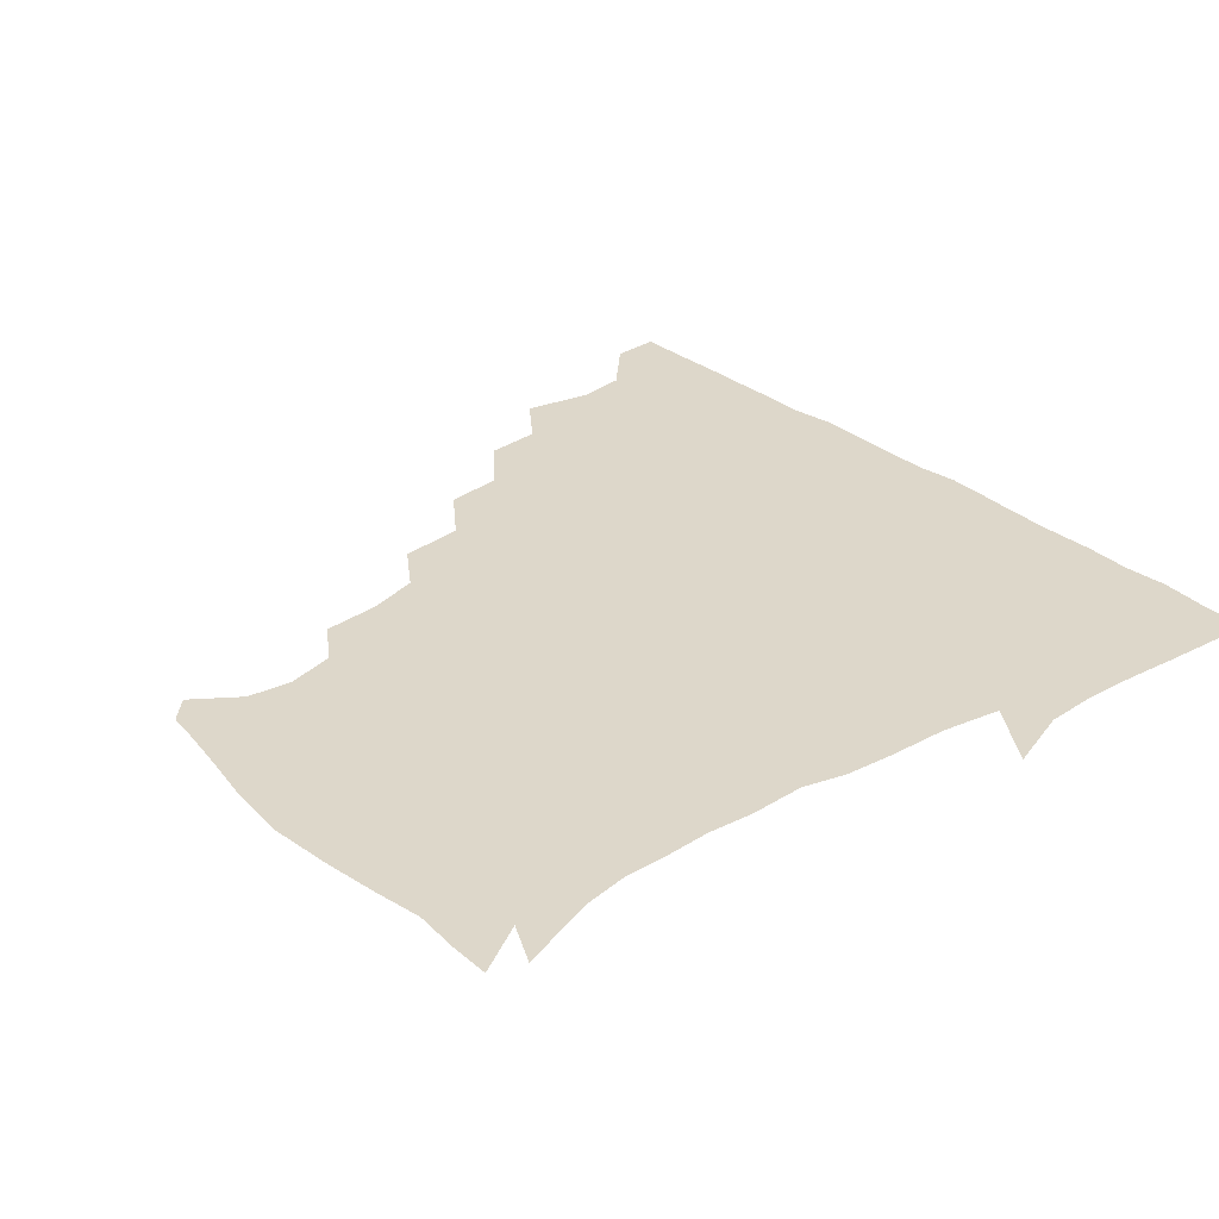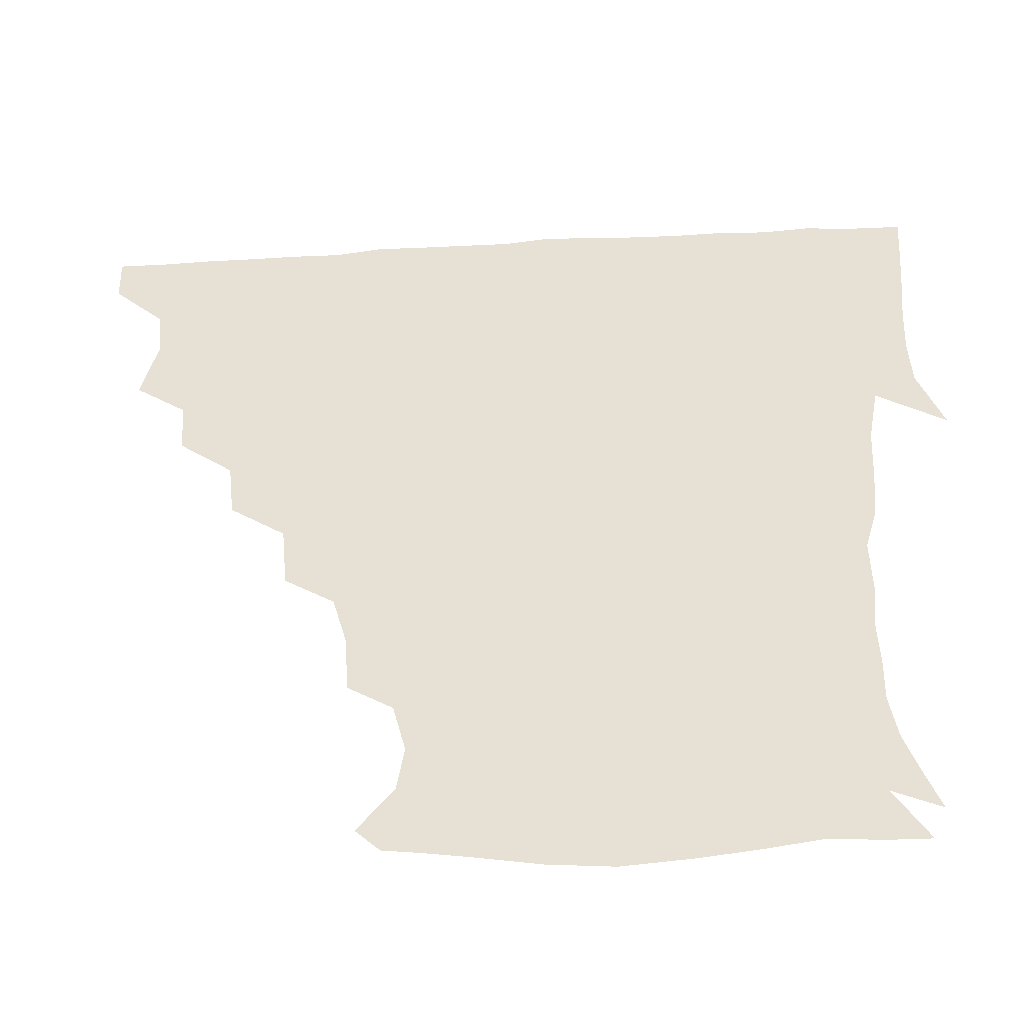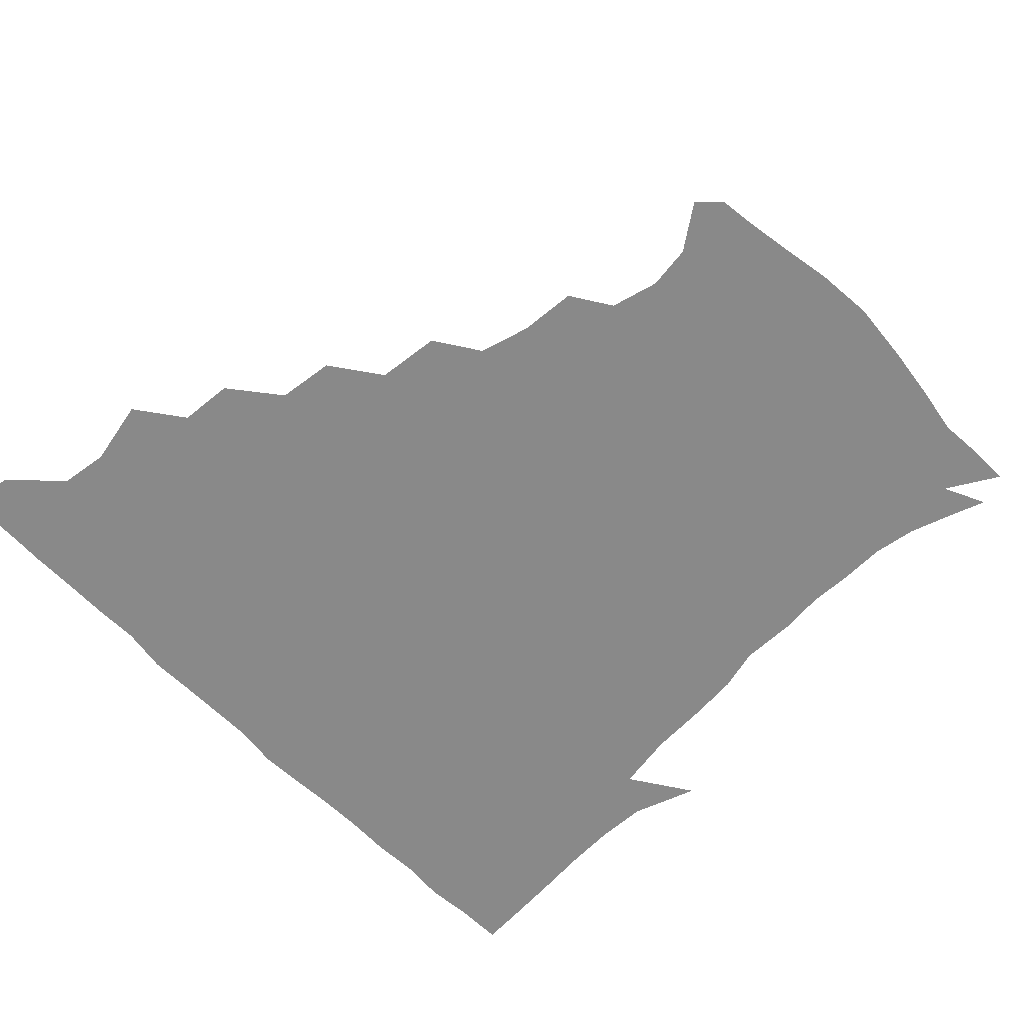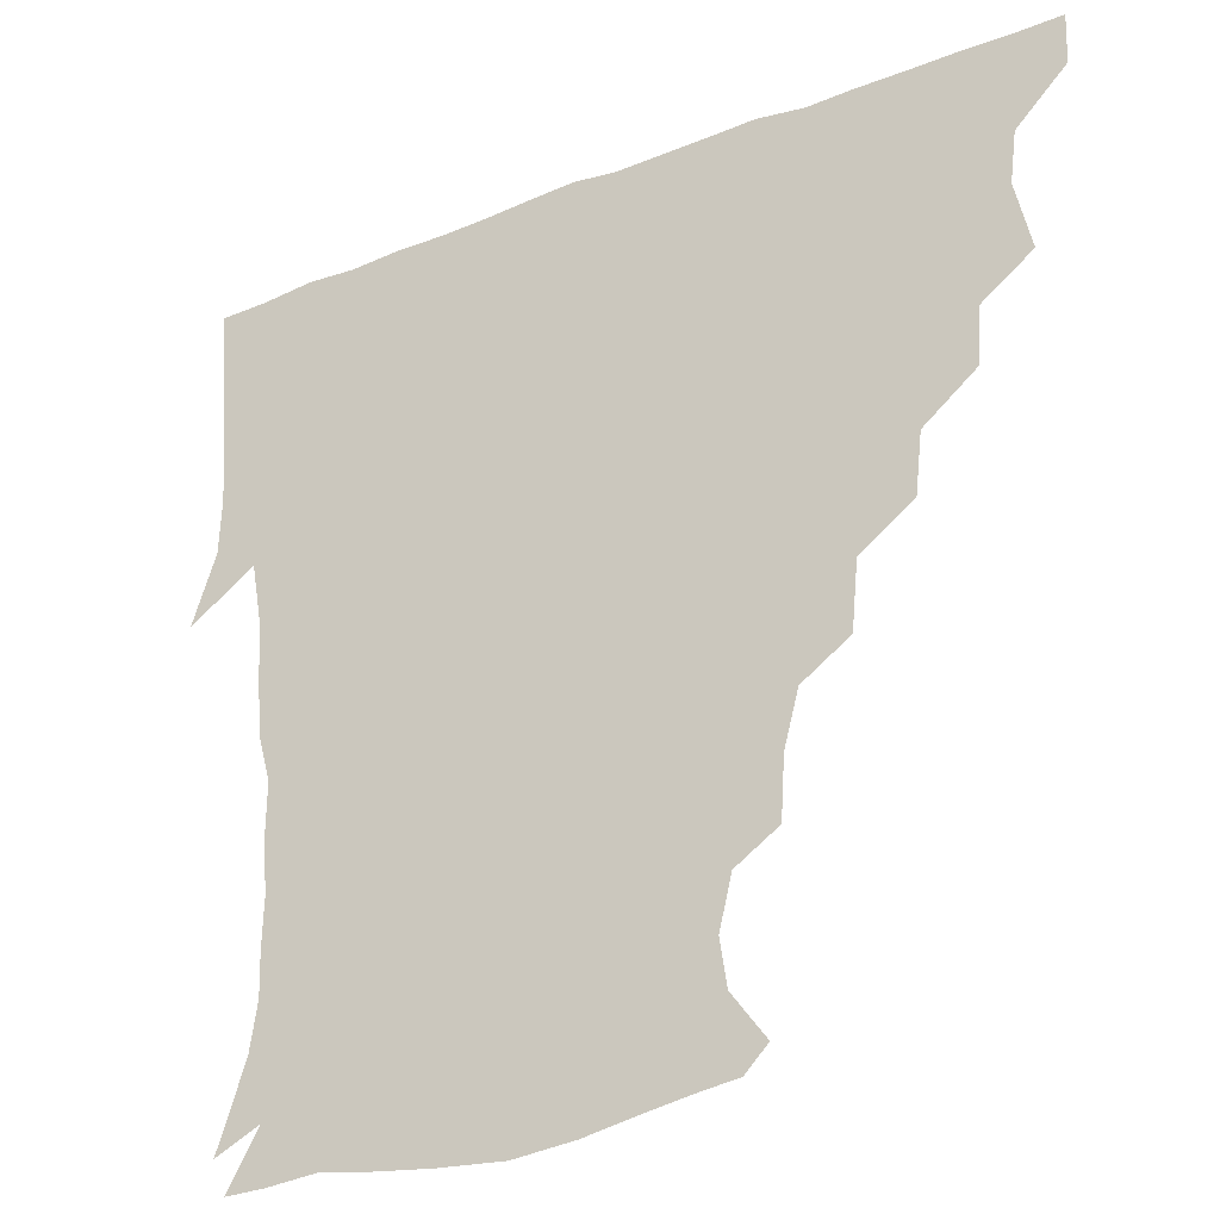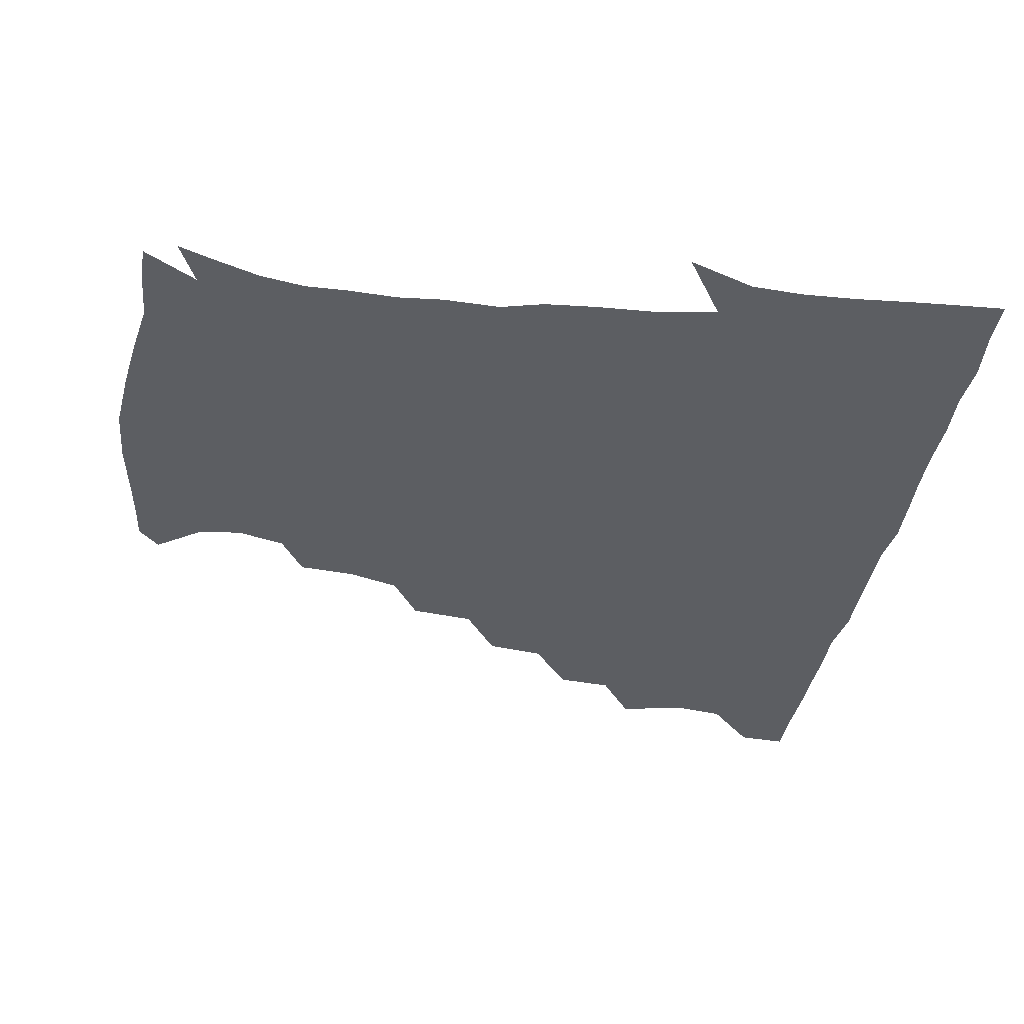
<metadata>
{"format":"obj","ext":"obj","renderer":"f3d","projection":"perspective","resolution":1024,"background":"white","views":[{"elev":30.9,"azim":49.0,"up":"+Z"},{"elev":-48.4,"azim":3.7,"up":"+Y"},{"elev":-63.2,"azim":-46.3,"up":"+Z"},{"elev":-29.7,"azim":-150.0,"up":"+Y"},{"elev":-37.8,"azim":80.0,"up":"+Z"}]}
</metadata>
<code>
v 436.3 405.1 0
v 435.7 421 0
v 449.4 351 0
v 454.3 373.1 0
v 452.2 389.3 0
v 452 405.3 0
v 451.3 420.8 0
v 466.6 321.3 0
v 465.4 339.2 0
v 469.1 360.9 0
v 468.9 376.1 0
v 467.6 390.7 0
v 466.8 405.8 0
v 466.3 421.3 0
v 485.6 288.9 0
v 483.4 307.8 0
v 484.5 330.4 0
v 482.8 345.3 0
v 484.2 362.7 0
v 483.4 376.9 0
v 482.5 391.2 0
v 481.8 406 0
v 481.4 421.2 0
v 504.4 255.6 0
v 502.4 276.7 0
v 499.2 295.9 0
v 499.1 316.3 0
v 499.4 333.2 0
v 499.3 349.1 0
v 498 362.4 0
v 497.6 376.9 0
v 497.1 391.2 0
v 496.8 405.7 0
v 496.3 421.4 0
v 525.3 209.5 0
v 524.1 228.4 0
v 519.5 245.4 0
v 516.8 266 0
v 515.4 283.5 0
v 513.4 299.2 0
v 512.8 316.1 0
v 513.7 334.3 0
v 513.3 348.7 0
v 512.7 362.5 0
v 512.2 376.8 0
v 511.8 391.3 0
v 511.4 406.3 0
v 511.4 421 0
v 530 155.5 0
v 540.6 170.2 0
v 542.7 184.7 0
v 538.8 200.7 0
v 536.6 221.6 0
v 533.7 236 0
v 531.2 253.5 0
v 529.6 269.1 0
v 529.3 288 0
v 528.6 303.6 0
v 528.7 319.5 0
v 528 333.9 0
v 527.8 348.2 0
v 527.6 362.5 0
v 526.7 376.7 0
v 526.8 391.2 0
v 526.4 406.2 0
v 526.5 423.2 0
v 537.2 148.2 0
v 545.4 160.8 0
v 552.1 178.2 0
v 550.6 190.2 0
v 549 209.3 0
v 548.3 227 0
v 546.1 243.2 0
v 544.5 256.4 0
v 543.9 272.6 0
v 543.4 289.8 0
v 543.1 304.5 0
v 543.3 320.1 0
v 542.2 332.9 0
v 542.6 348.2 0
v 542.6 362.5 0
v 542.4 376.6 0
v 542.1 390.9 0
v 541.3 406.7 0
v 540.9 422.8 0
v 548.3 146.7 0
v 559.7 164.1 0
v 562.9 182.9 0
v 562.7 196.9 0
v 561.1 213.9 0
v 561.1 231.5 0
v 559.2 244.4 0
v 558.4 260 0
v 559 275.7 0
v 557.9 289.5 0
v 557.5 304.8 0
v 557.7 320.5 0
v 557.1 333.1 0
v 557.4 348.2 0
v 557.3 362.3 0
v 557.1 376.4 0
v 557.1 390.6 0
v 556.6 405.5 0
v 555.5 422.6 0
v 562.9 144.3 0
v 574.2 166.8 0
v 575.3 182.4 0
v 574.8 199 0
v 575 213.2 0
v 573 231.6 0
v 573 244.9 0
v 572.2 259.5 0
v 572.6 276.4 0
v 572.6 291.6 0
v 572.3 305.8 0
v 572 319.5 0
v 572.1 333.7 0
v 572.5 348.6 0
v 571.8 362.1 0
v 571.9 376.3 0
v 571.9 390.6 0
v 571.2 405.9 0
v 570.3 422.3 0
v 581.2 140.9 0
v 587.2 166.4 0
v 589.1 184.9 0
v 587.5 200.3 0
v 588.3 218.4 0
v 587.1 232.2 0
v 587.2 245.8 0
v 586.5 260.4 0
v 586.4 278 0
v 586.8 292.5 0
v 586.8 305.1 0
v 586.7 319.4 0
v 586.8 334 0
v 587.2 348.4 0
v 587.6 362.6 0
v 587.1 376.4 0
v 586.8 390.4 0
v 585.8 406.7 0
v 584.5 424 0
v 600.3 139.2 0
v 600.7 167.5 0
v 602.5 186.2 0
v 602.1 201.5 0
v 601.2 217.9 0
v 600.1 232.3 0
v 601.2 247.3 0
v 601.2 261.9 0
v 600.6 277.4 0
v 600.8 291.4 0
v 601.3 305 0
v 601.3 320.2 0
v 601.3 333.1 0
v 602.1 349.3 0
v 602 362.7 0
v 601.8 376.7 0
v 601.4 391.2 0
v 600.8 406.1 0
v 598.9 423.3 0
v 621.3 140.9 0
v 616.8 163.1 0
v 615.6 184.5 0
v 615 201.4 0
v 614.4 218.3 0
v 615.1 229.4 0
v 613.9 246.7 0
v 614.5 261.9 0
v 614.7 276.8 0
v 615 291 0
v 615.5 307.2 0
v 615.9 319.9 0
v 616.3 335.3 0
v 616.3 349.5 0
v 616.7 362.8 0
v 617 376.8 0
v 616.9 390.9 0
v 616 405.7 0
v 613.8 422.3 0
v 639.1 143.1 0
v 631.7 164 0
v 628.4 185.2 0
v 627.8 201.7 0
v 627 217.9 0
v 628.1 232.4 0
v 628.3 247.2 0
v 628.6 260.8 0
v 628.7 275.4 0
v 629.4 290 0
v 629.6 305.3 0
v 629.9 321.1 0
v 630.7 335.1 0
v 630.9 348.4 0
v 631.3 363.1 0
v 631.7 377.1 0
v 631.8 391.1 0
v 631.1 405.7 0
v 629 421.8 0
v 655.7 145.7 0
v 646.7 163.9 0
v 641 184.6 0
v 640.5 200.5 0
v 640 216.6 0
v 641.3 229 0
v 640.7 245.9 0
v 641.9 260.1 0
v 642.8 273.4 0
v 643 289.3 0
v 643.3 305.7 0
v 644.5 318.9 0
v 644.4 336 0
v 645.2 348.7 0
v 645.7 363.5 0
v 646.2 377.4 0
v 647 391.2 0
v 646.5 405.3 0
v 643.9 422.1 0
v 671.3 144.4 0
v 659.9 164.3 0
v 655.3 180.3 0
v 652.5 197.8 0
v 651.7 214.5 0
v 652.8 228.8 0
v 653.6 242.5 0
v 654.4 257.6 0
v 655.6 272.2 0
v 656.1 288.3 0
v 656.9 303.9 0
v 658.1 319.4 0
v 658.4 335.1 0
v 658.9 349.8 0
v 659.9 363.2 0
v 660.3 376.9 0
v 661 391.5 0
v 661.2 405.2 0
v 659.8 421.1 0
v 683.9 144.3 0
v 674 161.7 0
v 668.4 177.4 0
v 665.6 192 0
v 663.9 208.4 0
v 664.5 222.9 0
v 665.1 237.7 0
v 666 253.1 0
v 666.8 269.6 0
v 669.4 283.3 0
v 670.3 299.6 0
v 671.2 317.3 0
v 671.7 335.2 0
v 672.7 348 0
v 673.2 364 0
v 674.3 377.9 0
v 675.2 391.6 0
v 675.6 405.7 0
v 674.5 422.1 0
v 688.1 154.8 0
v 683.9 166.8 0
v 679.2 181.4 0
v 677 196 0
v 677.4 209.6 0
v 677 225.7 0
v 678.5 240.3 0
v 678.3 259 0
v 682.1 272.9 0
v 683.8 289.5 0
v 684.8 309.2 0
v 688.3 329 0
v 684.5 347.8 0
v 685.7 362 0
v 687.8 376.1 0
v 689.1 391.2 0
v 690.1 405.5 0
v 690.5 420.5 0
v 709.2 315 0
v 701.7 336.9 0
v 701 353.7 0
v 701.9 371.1 0
v 703.5 388.5 0
v 704.8 404.7 0
v 705.8 420.2 0
f 5 6 1
f 1 6 2
f 6 7 2
f 9 10 3
f 3 10 4
f 10 11 4
f 4 11 5
f 11 12 5
f 5 12 6
f 12 13 6
f 6 13 7
f 13 14 7
f 16 17 8
f 8 17 9
f 17 18 9
f 9 18 10
f 18 19 10
f 10 19 11
f 19 20 11
f 11 20 12
f 20 21 12
f 12 21 13
f 21 22 13
f 13 22 14
f 22 23 14
f 25 26 15
f 15 26 16
f 26 27 16
f 16 27 17
f 27 28 17
f 17 28 18
f 28 29 18
f 18 29 19
f 29 30 19
f 19 30 20
f 30 31 20
f 20 31 21
f 31 32 21
f 21 32 22
f 32 33 22
f 22 33 23
f 33 34 23
f 37 38 24
f 24 38 25
f 38 39 25
f 25 39 26
f 39 40 26
f 26 40 27
f 40 41 27
f 27 41 28
f 41 42 28
f 28 42 29
f 42 43 29
f 29 43 30
f 43 44 30
f 30 44 31
f 44 45 31
f 31 45 32
f 45 46 32
f 32 46 33
f 46 47 33
f 33 47 34
f 47 48 34
f 52 53 35
f 35 53 36
f 53 54 36
f 36 54 37
f 54 55 37
f 37 55 38
f 55 56 38
f 38 56 39
f 56 57 39
f 39 57 40
f 57 58 40
f 40 58 41
f 58 59 41
f 41 59 42
f 59 60 42
f 42 60 43
f 60 61 43
f 43 61 44
f 61 62 44
f 44 62 45
f 62 63 45
f 45 63 46
f 63 64 46
f 46 64 47
f 64 65 47
f 47 65 48
f 65 66 48
f 67 68 49
f 49 68 50
f 68 69 50
f 50 69 51
f 69 70 51
f 51 70 52
f 70 71 52
f 52 71 53
f 71 72 53
f 53 72 54
f 72 73 54
f 54 73 55
f 73 74 55
f 55 74 56
f 74 75 56
f 56 75 57
f 75 76 57
f 57 76 58
f 76 77 58
f 58 77 59
f 77 78 59
f 59 78 60
f 78 79 60
f 60 79 61
f 79 80 61
f 61 80 62
f 80 81 62
f 62 81 63
f 81 82 63
f 63 82 64
f 82 83 64
f 64 83 65
f 83 84 65
f 65 84 66
f 84 85 66
f 67 86 68
f 86 87 68
f 68 87 69
f 87 88 69
f 69 88 70
f 88 89 70
f 70 89 71
f 89 90 71
f 71 90 72
f 90 91 72
f 72 91 73
f 91 92 73
f 73 92 74
f 92 93 74
f 74 93 75
f 93 94 75
f 75 94 76
f 94 95 76
f 76 95 77
f 95 96 77
f 77 96 78
f 96 97 78
f 78 97 79
f 97 98 79
f 79 98 80
f 98 99 80
f 80 99 81
f 99 100 81
f 81 100 82
f 100 101 82
f 82 101 83
f 101 102 83
f 83 102 84
f 102 103 84
f 84 103 85
f 103 104 85
f 86 105 87
f 105 106 87
f 87 106 88
f 106 107 88
f 88 107 89
f 107 108 89
f 89 108 90
f 108 109 90
f 90 109 91
f 109 110 91
f 91 110 92
f 110 111 92
f 92 111 93
f 111 112 93
f 93 112 94
f 112 113 94
f 94 113 95
f 113 114 95
f 95 114 96
f 114 115 96
f 96 115 97
f 115 116 97
f 97 116 98
f 116 117 98
f 98 117 99
f 117 118 99
f 99 118 100
f 118 119 100
f 100 119 101
f 119 120 101
f 101 120 102
f 120 121 102
f 102 121 103
f 121 122 103
f 103 122 104
f 122 123 104
f 105 124 106
f 124 125 106
f 106 125 107
f 125 126 107
f 107 126 108
f 126 127 108
f 108 127 109
f 127 128 109
f 109 128 110
f 128 129 110
f 110 129 111
f 129 130 111
f 111 130 112
f 130 131 112
f 112 131 113
f 131 132 113
f 113 132 114
f 132 133 114
f 114 133 115
f 133 134 115
f 115 134 116
f 134 135 116
f 116 135 117
f 135 136 117
f 117 136 118
f 136 137 118
f 118 137 119
f 137 138 119
f 119 138 120
f 138 139 120
f 120 139 121
f 139 140 121
f 121 140 122
f 140 141 122
f 122 141 123
f 141 142 123
f 124 143 125
f 143 144 125
f 125 144 126
f 144 145 126
f 126 145 127
f 145 146 127
f 127 146 128
f 146 147 128
f 128 147 129
f 147 148 129
f 129 148 130
f 148 149 130
f 130 149 131
f 149 150 131
f 131 150 132
f 150 151 132
f 132 151 133
f 151 152 133
f 133 152 134
f 152 153 134
f 134 153 135
f 153 154 135
f 135 154 136
f 154 155 136
f 136 155 137
f 155 156 137
f 137 156 138
f 156 157 138
f 138 157 139
f 157 158 139
f 139 158 140
f 158 159 140
f 140 159 141
f 159 160 141
f 141 160 142
f 160 161 142
f 143 162 144
f 162 163 144
f 144 163 145
f 163 164 145
f 145 164 146
f 164 165 146
f 146 165 147
f 165 166 147
f 147 166 148
f 166 167 148
f 148 167 149
f 167 168 149
f 149 168 150
f 168 169 150
f 150 169 151
f 169 170 151
f 151 170 152
f 170 171 152
f 152 171 153
f 171 172 153
f 153 172 154
f 172 173 154
f 154 173 155
f 173 174 155
f 155 174 156
f 174 175 156
f 156 175 157
f 175 176 157
f 157 176 158
f 176 177 158
f 158 177 159
f 177 178 159
f 159 178 160
f 178 179 160
f 160 179 161
f 179 180 161
f 162 181 163
f 181 182 163
f 163 182 164
f 182 183 164
f 164 183 165
f 183 184 165
f 165 184 166
f 184 185 166
f 166 185 167
f 185 186 167
f 167 186 168
f 186 187 168
f 168 187 169
f 187 188 169
f 169 188 170
f 188 189 170
f 170 189 171
f 189 190 171
f 171 190 172
f 190 191 172
f 172 191 173
f 191 192 173
f 173 192 174
f 192 193 174
f 174 193 175
f 193 194 175
f 175 194 176
f 194 195 176
f 176 195 177
f 195 196 177
f 177 196 178
f 196 197 178
f 178 197 179
f 197 198 179
f 179 198 180
f 198 199 180
f 181 200 182
f 200 201 182
f 182 201 183
f 201 202 183
f 183 202 184
f 202 203 184
f 184 203 185
f 203 204 185
f 185 204 186
f 204 205 186
f 186 205 187
f 205 206 187
f 187 206 188
f 206 207 188
f 188 207 189
f 207 208 189
f 189 208 190
f 208 209 190
f 190 209 191
f 209 210 191
f 191 210 192
f 210 211 192
f 192 211 193
f 211 212 193
f 193 212 194
f 212 213 194
f 194 213 195
f 213 214 195
f 195 214 196
f 214 215 196
f 196 215 197
f 215 216 197
f 197 216 198
f 216 217 198
f 198 217 199
f 217 218 199
f 200 219 201
f 219 220 201
f 201 220 202
f 220 221 202
f 202 221 203
f 221 222 203
f 203 222 204
f 222 223 204
f 204 223 205
f 223 224 205
f 205 224 206
f 224 225 206
f 206 225 207
f 225 226 207
f 207 226 208
f 226 227 208
f 208 227 209
f 227 228 209
f 209 228 210
f 228 229 210
f 210 229 211
f 229 230 211
f 211 230 212
f 230 231 212
f 212 231 213
f 231 232 213
f 213 232 214
f 232 233 214
f 214 233 215
f 233 234 215
f 215 234 216
f 234 235 216
f 216 235 217
f 235 236 217
f 217 236 218
f 236 237 218
f 219 238 220
f 238 239 220
f 220 239 221
f 239 240 221
f 221 240 222
f 240 241 222
f 222 241 223
f 241 242 223
f 223 242 224
f 242 243 224
f 224 243 225
f 243 244 225
f 225 244 226
f 244 245 226
f 226 245 227
f 245 246 227
f 227 246 228
f 246 247 228
f 228 247 229
f 247 248 229
f 229 248 230
f 248 249 230
f 230 249 231
f 249 250 231
f 231 250 232
f 250 251 232
f 232 251 233
f 251 252 233
f 233 252 234
f 252 253 234
f 234 253 235
f 253 254 235
f 235 254 236
f 254 255 236
f 236 255 237
f 255 256 237
f 239 257 240
f 257 258 240
f 240 258 241
f 258 259 241
f 241 259 242
f 259 260 242
f 242 260 243
f 260 261 243
f 243 261 244
f 261 262 244
f 244 262 245
f 262 263 245
f 245 263 246
f 263 264 246
f 246 264 247
f 264 265 247
f 247 265 248
f 265 266 248
f 248 266 249
f 266 267 249
f 249 267 250
f 267 268 250
f 250 268 251
f 268 269 251
f 251 269 252
f 269 270 252
f 252 270 253
f 270 271 253
f 253 271 254
f 271 272 254
f 254 272 255
f 272 273 255
f 255 273 256
f 273 274 256
f 268 275 269
f 275 276 269
f 269 276 270
f 276 277 270
f 270 277 271
f 277 278 271
f 271 278 272
f 278 279 272
f 272 279 273
f 279 280 273
f 273 280 274
f 280 281 274

</code>
